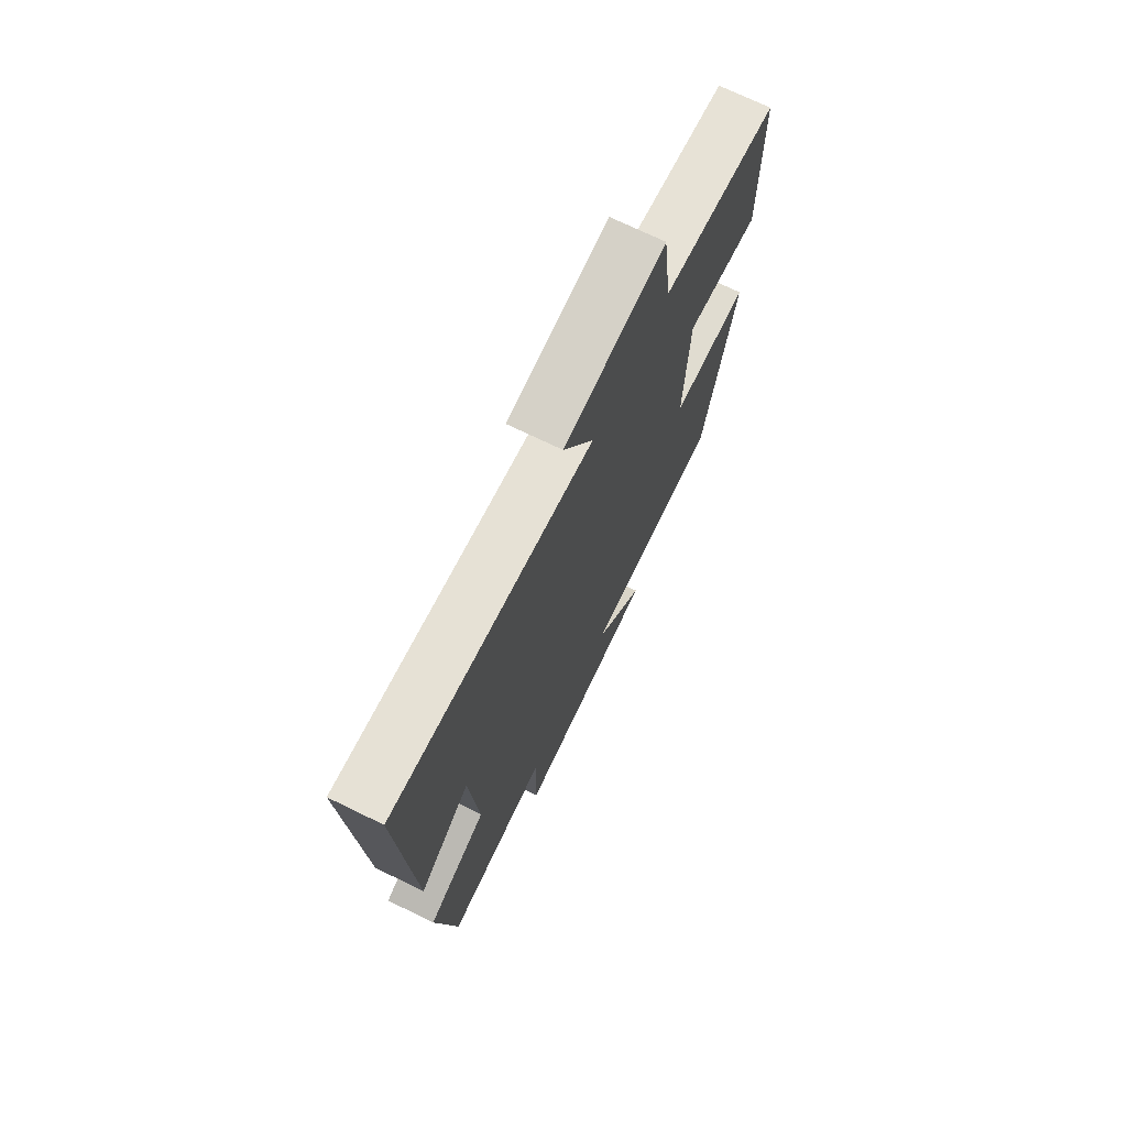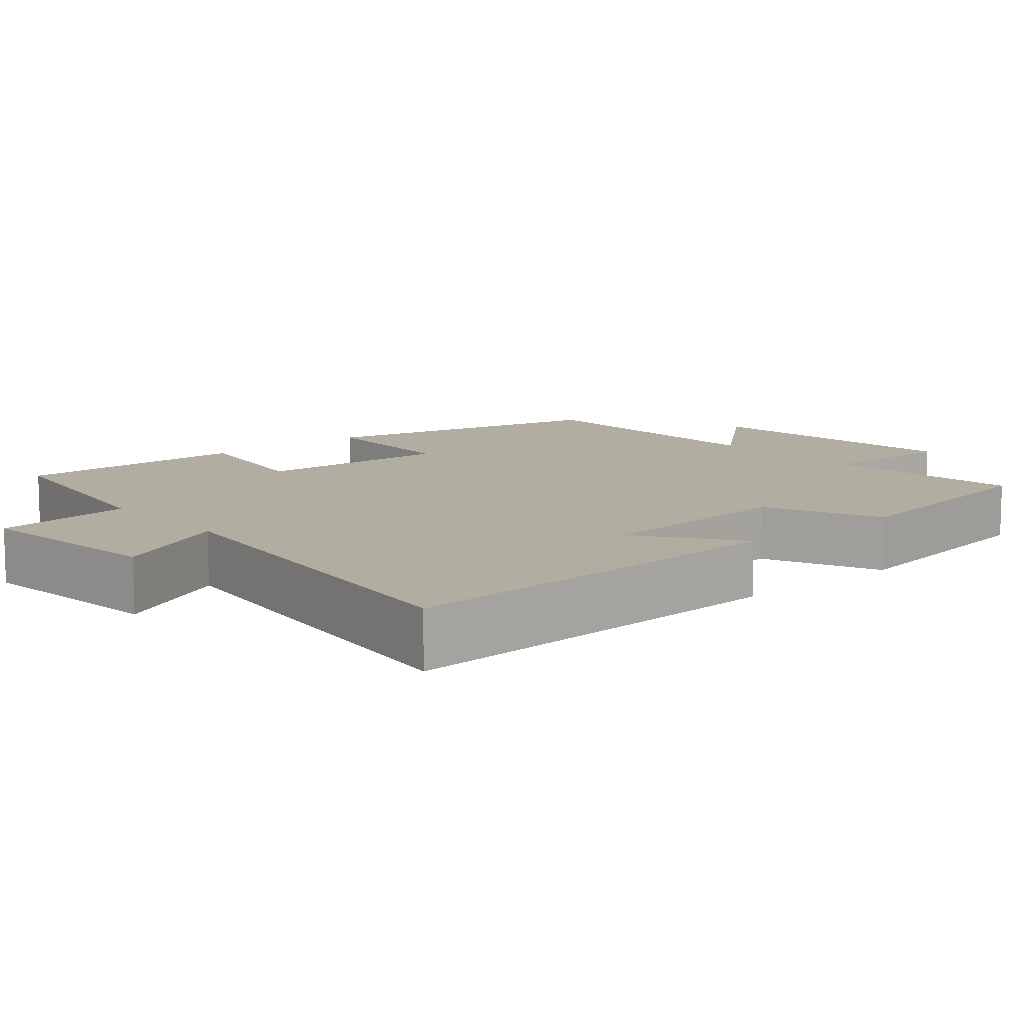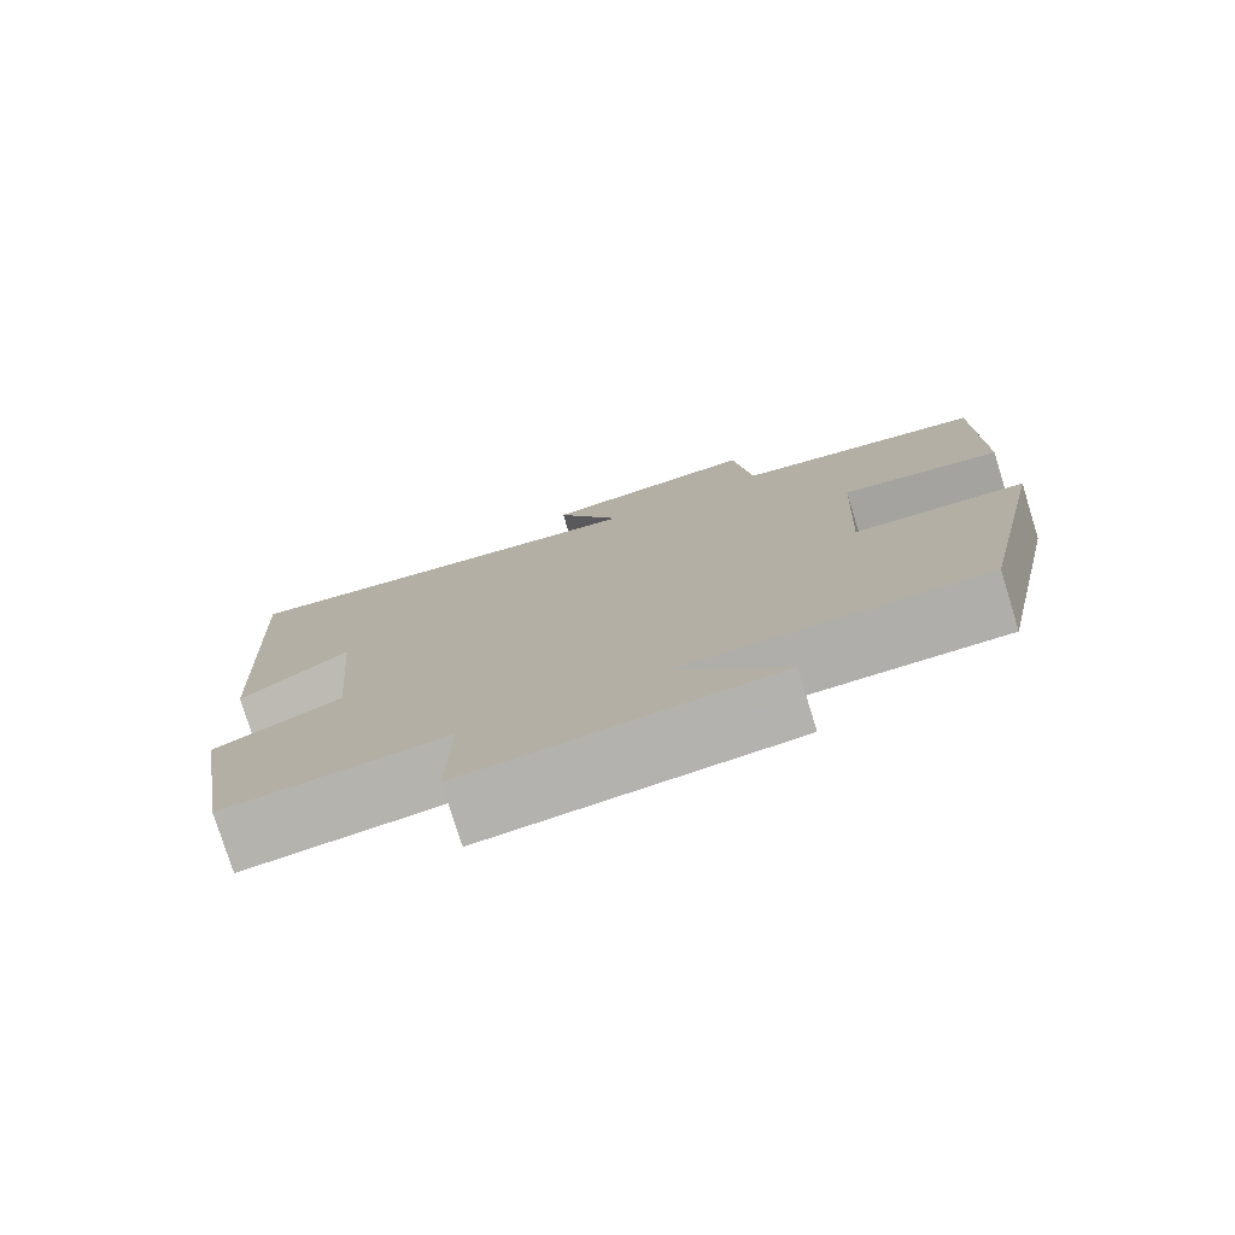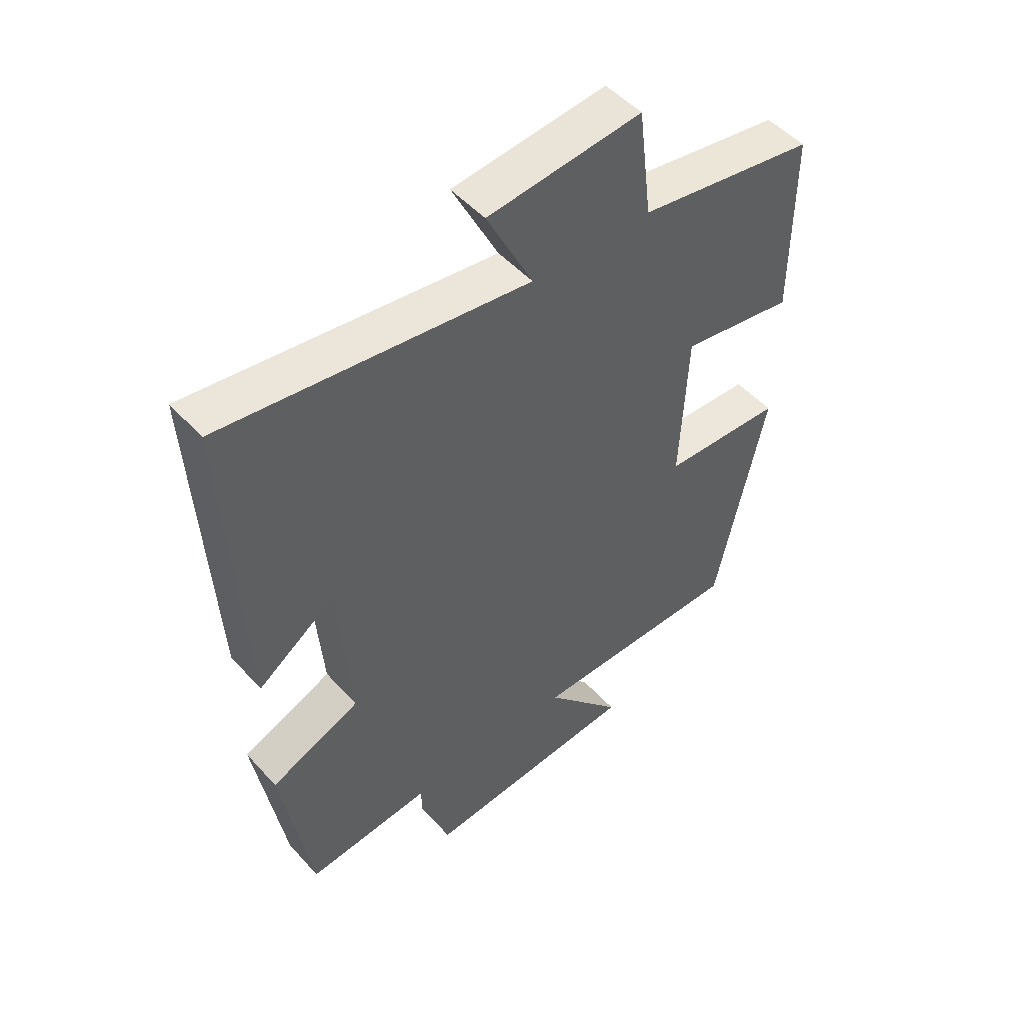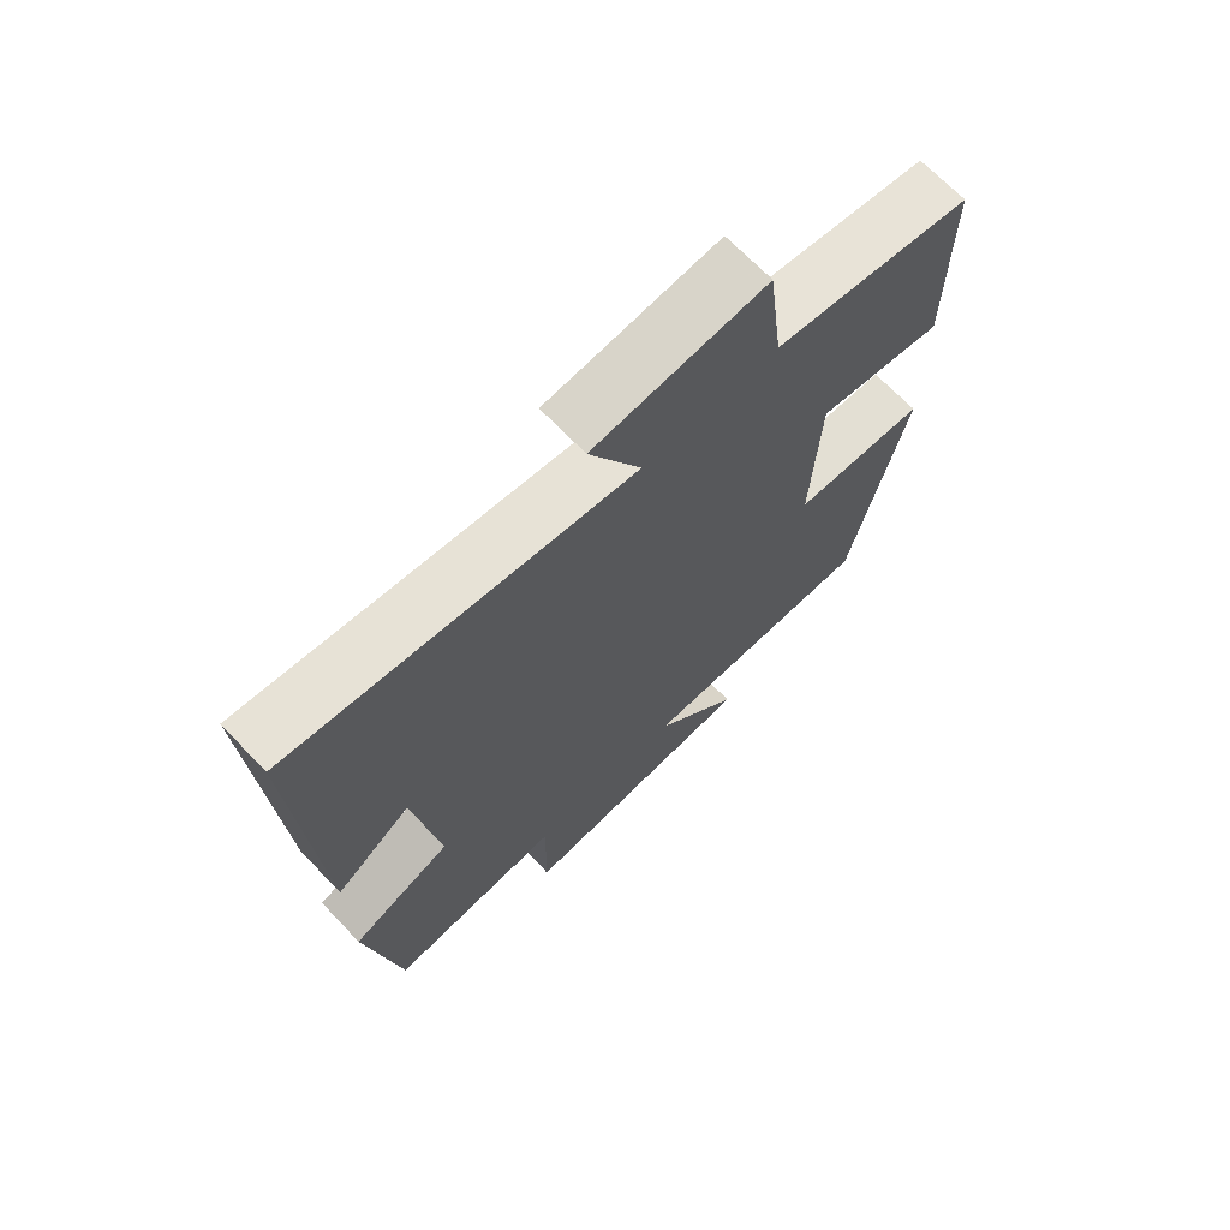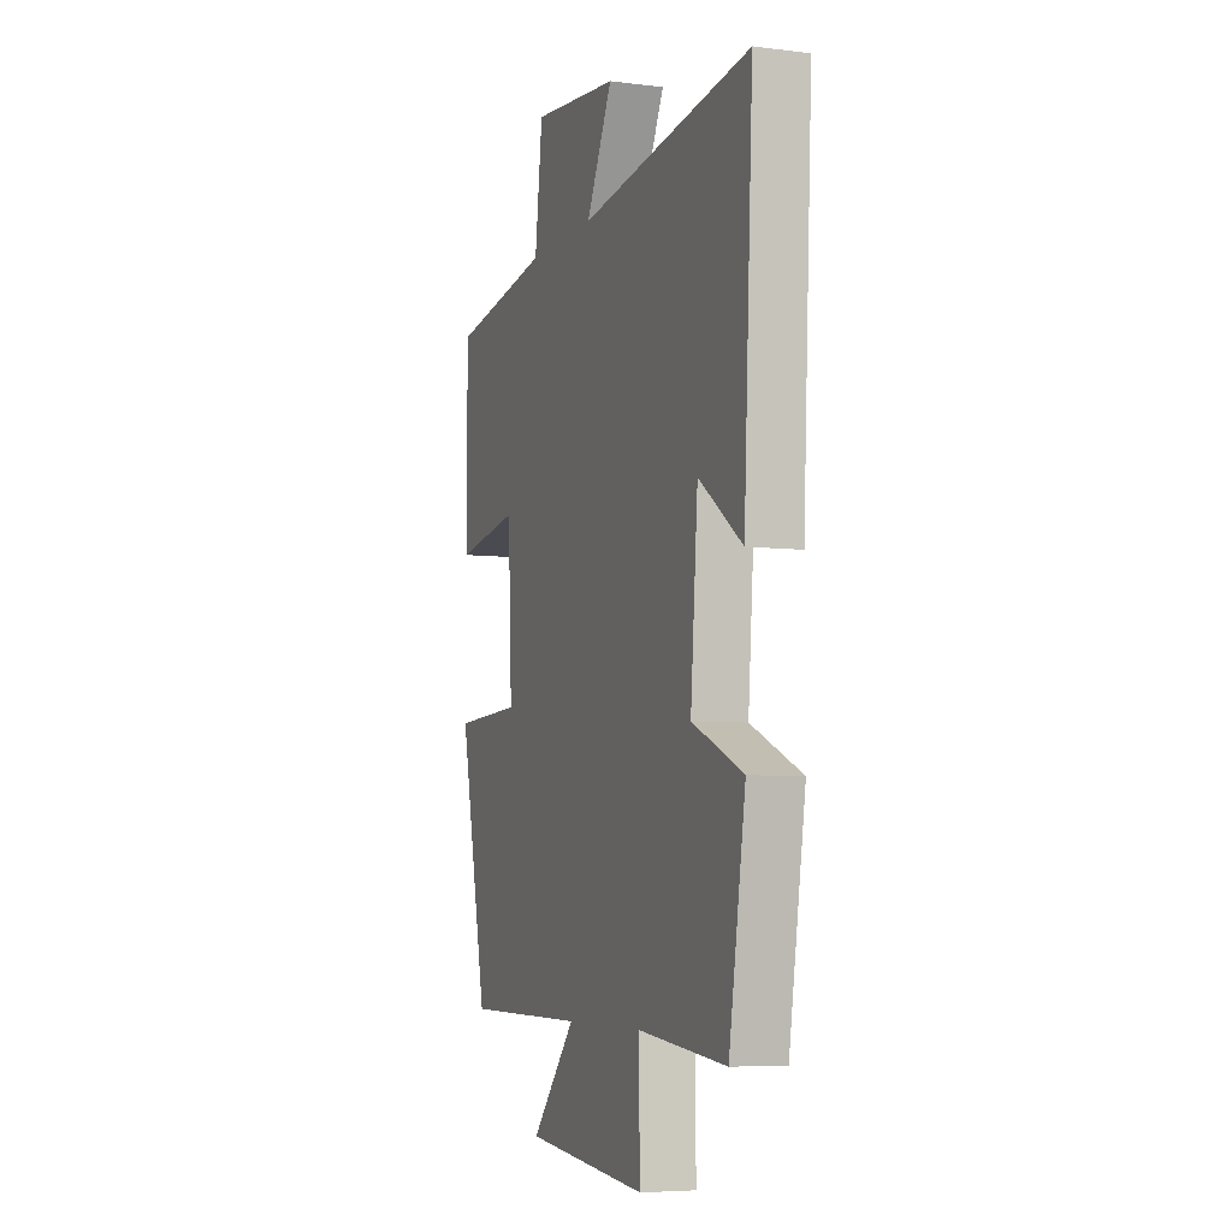
<metadata>
{"format":"obj","ext":"obj","renderer":"f3d","projection":"perspective","resolution":1024,"background":"white","views":[{"elev":72.2,"azim":115.9,"up":"+Z"},{"elev":10.5,"azim":49.4,"up":"+Y"},{"elev":-77.7,"azim":-162.8,"up":"+Z"},{"elev":50.0,"azim":139.8,"up":"+Z"},{"elev":69.3,"azim":136.2,"up":"+Z"},{"elev":-6.1,"azim":69.5,"up":"+Z"}]}
</metadata>
<code>
v -0.416 0.07 -0.498
v -0.5 0.07 -0.102
v -0.295 0.07 -0.093
v -0.307 0.07 0.169
v -0.5 0.07 0.138
v -0.5 0.07 0.453
v -0.198 0.07 0.5
v -0.175 0.07 0.686
v 0.087 0.07 0.658
v 0.008 0.07 0.5
v 0.528 0.07 0.567
v 0.5 0.07 0.025
v 0.368 0.07 0.12
v 0.346 0.07 -0.152
v 0.5 0.07 -0.219
v 0.45 0.07 -0.527
v 0.183 0.07 -0.5
v 0.186 0.07 -0.685
v -0.184 0.07 -0.651
v -0.051 0.07 -0.5
v -0.416 0 -0.498
v -0.5 0 -0.102
v -0.295 0 -0.093
v -0.307 0 0.169
v -0.5 0 0.138
v -0.5 0 0.453
v -0.198 0 0.5
v -0.175 0 0.686
v 0.087 0 0.658
v 0.008 0 0.5
v 0.528 0 0.567
v 0.5 0 0.025
v 0.368 0 0.12
v 0.346 0 -0.152
v 0.5 0 -0.219
v 0.45 0 -0.527
v 0.183 0 -0.5
v 0.186 0 -0.685
v -0.184 0 -0.651
v -0.051 0 -0.5
f 17 18 19 20
f 1 2 3
f 20 1 3
f 17 20 3
f 16 17 3
f 15 16 3
f 14 15 3
f 13 14 3 4
f 10 11 12 13
f 10 13 4
f 7 8 9 10
f 6 7 10
f 5 6 10
f 4 5 10
f 40 39 38 37
f 23 22 21
f 23 21 40
f 23 40 37
f 23 37 36
f 23 36 35
f 23 35 34
f 24 23 34 33
f 33 32 31 30
f 24 33 30
f 30 29 28 27
f 30 27 26
f 30 26 25
f 30 25 24
f 1 21 22 2
f 2 22 23 3
f 3 23 24 4
f 4 24 25 5
f 5 25 26 6
f 6 26 27 7
f 7 27 28 8
f 8 28 29 9
f 9 29 30 10
f 10 30 31 11
f 11 31 32 12
f 12 32 33 13
f 13 33 34 14
f 14 34 35 15
f 15 35 36 16
f 16 36 37 17
f 17 37 38 18
f 18 38 39 19
f 19 39 40 20
f 20 40 21 1

</code>
